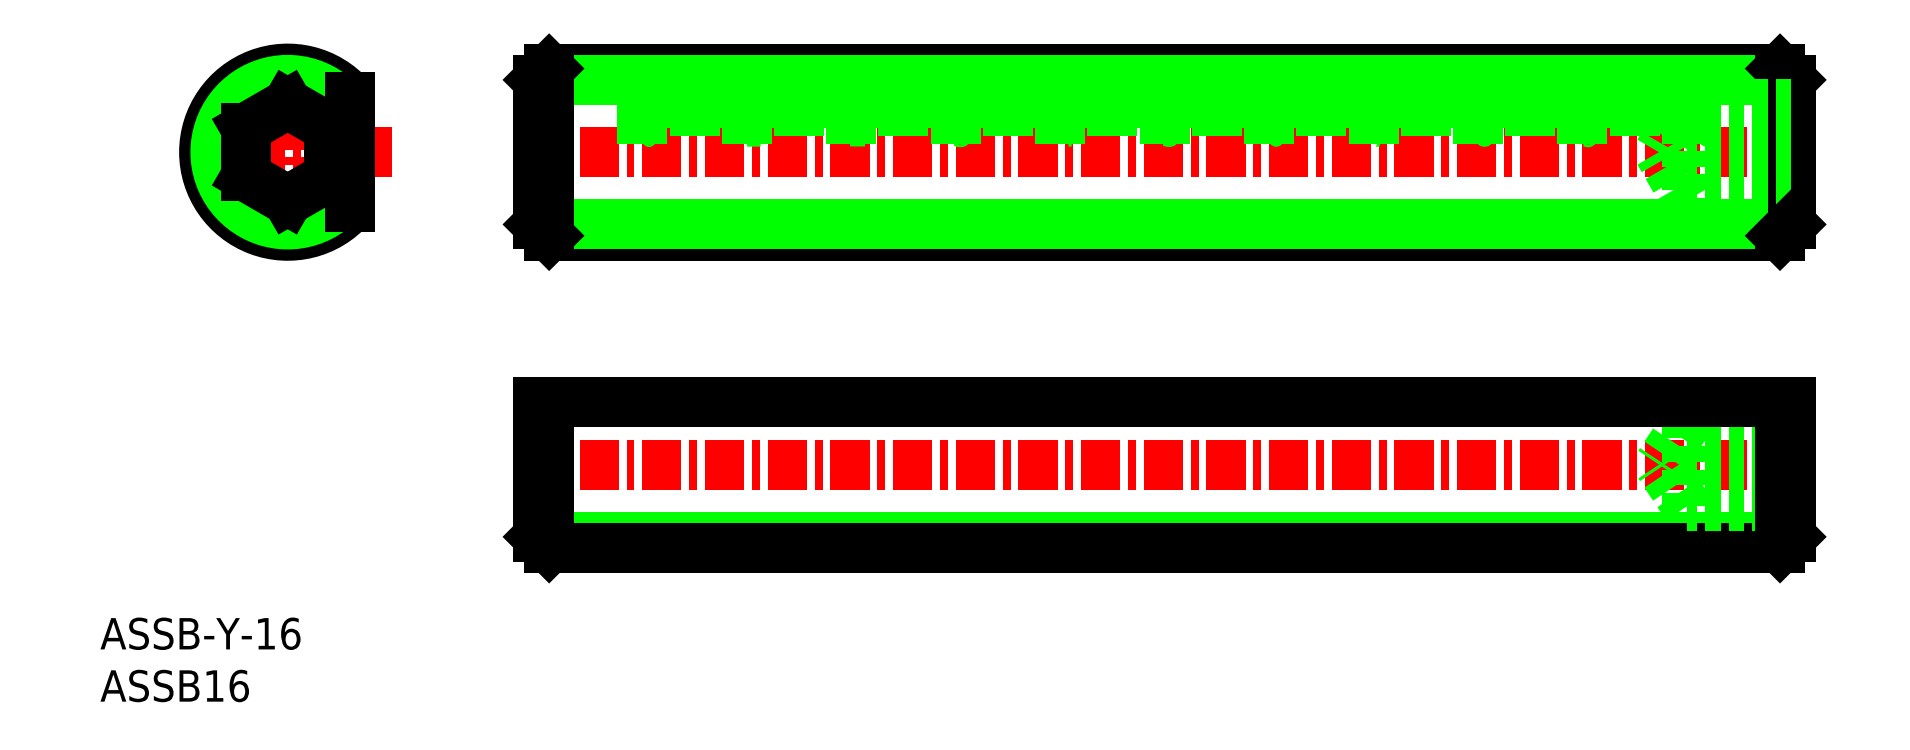
<metadata>
{"format":"dxf","ext":"dxf","renderer":"ezdxf+matplotlib","layout":"modelspace","background":"white","min_lineweight":24,"dpi":150}
</metadata>
<code>
0
SECTION
2
ENTITIES
0
LINE
8
0
10
61.49
20
74.63
30
0
11
179.3
21
74.63
31
0
0
LINE
8
0
10
61.49
20
58.63
30
0
11
179.3
21
58.63
31
0
0
LINE
8
0
10
60.41
20
59.71
30
0
11
180.4
21
59.71
31
0
0
LINE
8
0
10
60.41
20
73.55
30
0
11
180.4
21
73.55
31
0
0
LINE
8
CENTER
10
58.41
20
66.63
30
0
11
182.4
21
66.63
31
0
0
TEXT
8
0
10
18.51
20
14.03
30
0
40
3
1
ASSB16
0
TEXT
8
0
10
18.51
20
19.03
30
0
40
3
1
ASSB-Y-16
0
LINE
8
CENTER
10
36.46
20
76.63
30
0
11
36.46
21
56.63
31
0
0
LINE
8
CENTER
10
26.46
20
66.63
30
0
11
46.46
21
66.63
31
0
0
LINE
8
0
10
61.49
20
74.63
30
0
11
61.49
21
58.63
31
0
0
LINE
8
0
10
60.41
20
73.55
30
0
11
60.41
21
59.71
31
0
0
LINE
8
0
10
61.49
20
74.63
30
0
11
60.41
21
73.55
31
0
0
LINE
8
0
10
170.4
20
62.01
30
0
11
167.7
21
66.63
31
0
0
LINE
8
0
10
170.4
20
71.25
30
0
11
170.4
21
62.01
31
0
0
LINE
8
0
10
170.4
20
71.25
30
0
11
167.7
21
66.63
31
0
0
LINE
8
0
10
179.3
20
74.63
30
0
11
179.3
21
58.63
31
0
0
LINE
8
0
10
180.4
20
73.55
30
0
11
180.4
21
59.71
31
0
0
LINE
8
0
10
179.3
20
74.63
30
0
11
180.4
21
73.55
31
0
0
ARC
8
0
10
36.46
20
66.63
30
0
40
8
50
41.41
51
318.6
0
ARC
8
0
10
36.46
20
66.63
30
0
40
6.918
50
29.85
51
330.2
0
LINE
8
0
10
36.46
20
71.25
30
0
11
40.46
21
68.94
31
0
0
LINE
8
0
10
36.46
20
71.25
30
0
11
32.46
21
68.94
31
0
0
LINE
8
0
10
32.46
20
68.94
30
0
11
32.46
21
64.32
31
0
0
LINE
8
0
10
36.46
20
62.01
30
0
11
32.46
21
64.32
31
0
0
LINE
8
0
10
40.46
20
64.32
30
0
11
36.46
21
62.01
31
0
0
LINE
8
0
10
40.46
20
68.94
30
0
11
40.46
21
64.32
31
0
0
LINE
8
0
10
180.4
20
71.25
30
0
11
170.4
21
71.25
31
0
0
LINE
8
0
10
180.4
20
68.94
30
0
11
170.4
21
68.94
31
0
0
LINE
8
0
10
180.4
20
64.32
30
0
11
170.4
21
64.32
31
0
0
LINE
8
0
10
180.4
20
62.01
30
0
11
170.4
21
62.01
31
0
0
LINE
8
0
10
70.41
20
72.55
30
0
11
70.41
21
69.79
31
0
0
TEXT
8
0
10
70.07
20
67.17
30
0
40
2.5
1
0
0
LINE
8
0
10
72.41
20
72.55
30
0
11
72.41
21
71.35
31
0
0
LINE
8
0
10
71.41
20
72.55
30
0
11
71.41
21
71.35
31
0
0
LINE
8
0
10
76.41
20
72.55
30
0
11
76.41
21
71.35
31
0
0
LINE
8
0
10
73.41
20
72.55
30
0
11
73.41
21
71.35
31
0
0
LINE
8
0
10
74.41
20
72.55
30
0
11
74.41
21
71.35
31
0
0
LINE
8
0
10
75.41
20
72.55
30
0
11
75.41
21
70.55
31
0
0
LINE
8
0
10
80.41
20
72.55
30
0
11
80.41
21
70.05
31
0
0
LINE
8
0
10
80.41
20
72.55
30
0
11
80.41
21
69.79
31
0
0
TEXT
8
0
10
80.05
20
67.16
30
0
40
2.5
1
1
0
LINE
8
0
10
81.41
20
72.55
30
0
11
81.41
21
71.35
31
0
0
LINE
8
0
10
77.41
20
72.55
30
0
11
77.41
21
71.35
31
0
0
LINE
8
0
10
78.41
20
72.55
30
0
11
78.41
21
71.35
31
0
0
LINE
8
0
10
79.41
20
72.55
30
0
11
79.41
21
71.35
31
0
0
LINE
8
0
10
85.41
20
72.55
30
0
11
85.41
21
70.55
31
0
0
LINE
8
0
10
83.41
20
72.55
30
0
11
83.41
21
71.35
31
0
0
LINE
8
0
10
82.41
20
72.55
30
0
11
82.41
21
71.35
31
0
0
LINE
8
0
10
84.41
20
72.55
30
0
11
84.41
21
71.35
31
0
0
LINE
8
0
10
90.41
20
72.55
30
0
11
90.41
21
70.05
31
0
0
LINE
8
0
10
90.41
20
72.55
30
0
11
90.41
21
69.79
31
0
0
TEXT
8
0
10
90.07
20
67.18
30
0
40
2.5
1
2
0
LINE
8
0
10
88.41
20
72.55
30
0
11
88.41
21
71.35
31
0
0
LINE
8
0
10
87.41
20
72.55
30
0
11
87.41
21
71.35
31
0
0
LINE
8
0
10
86.41
20
72.55
30
0
11
86.41
21
71.35
31
0
0
LINE
8
0
10
89.41
20
72.55
30
0
11
89.41
21
71.35
31
0
0
LINE
8
0
10
91.41
20
72.55
30
0
11
91.41
21
71.35
31
0
0
LINE
8
0
10
92.41
20
72.55
30
0
11
92.41
21
71.35
31
0
0
LINE
8
0
10
93.41
20
72.55
30
0
11
93.41
21
71.35
31
0
0
TEXT
8
0
10
100
20
67.15
30
0
40
2.5
1
3
0
LINE
8
0
10
100.4
20
72.55
30
0
11
100.4
21
70.05
31
0
0
LINE
8
0
10
100.4
20
72.55
30
0
11
100.4
21
69.79
31
0
0
LINE
8
0
10
97.41
20
72.55
30
0
11
97.41
21
71.35
31
0
0
LINE
8
0
10
96.41
20
72.55
30
0
11
96.41
21
71.35
31
0
0
LINE
8
0
10
95.41
20
72.55
30
0
11
95.41
21
70.55
31
0
0
LINE
8
0
10
94.41
20
72.55
30
0
11
94.41
21
71.35
31
0
0
LINE
8
0
10
99.41
20
72.55
30
0
11
99.41
21
71.35
31
0
0
LINE
8
0
10
101.4
20
72.55
30
0
11
101.4
21
71.35
31
0
0
LINE
8
0
10
98.41
20
72.55
30
0
11
98.41
21
71.35
31
0
0
LINE
8
0
10
103.4
20
72.55
30
0
11
103.4
21
71.35
31
0
0
LINE
8
0
10
104.4
20
72.55
30
0
11
104.4
21
71.35
31
0
0
LINE
8
0
10
105.4
20
72.55
30
0
11
105.4
21
70.55
31
0
0
LINE
8
0
10
102.4
20
72.55
30
0
11
102.4
21
71.35
31
0
0
LINE
8
0
10
107.4
20
72.55
30
0
11
107.4
21
71.35
31
0
0
LINE
8
0
10
108.4
20
72.55
30
0
11
108.4
21
71.35
31
0
0
LINE
8
0
10
109.4
20
72.55
30
0
11
109.4
21
71.35
31
0
0
LINE
8
0
10
106.4
20
72.55
30
0
11
106.4
21
71.35
31
0
0
LINE
8
0
10
110.4
20
72.55
30
0
11
110.4
21
70.05
31
0
0
LINE
8
0
10
110.4
20
72.55
30
0
11
110.4
21
69.79
31
0
0
TEXT
8
0
10
110
20
67.17
30
0
40
2.5
1
4
0
LINE
8
0
10
112.4
20
72.55
30
0
11
112.4
21
71.35
31
0
0
LINE
8
0
10
113.4
20
72.55
30
0
11
113.4
21
71.35
31
0
0
LINE
8
0
10
111.4
20
72.55
30
0
11
111.4
21
71.35
31
0
0
LINE
8
0
10
116.4
20
72.55
30
0
11
116.4
21
71.35
31
0
0
LINE
8
0
10
117.4
20
72.55
30
0
11
117.4
21
71.35
31
0
0
LINE
8
0
10
114.4
20
72.55
30
0
11
114.4
21
71.35
31
0
0
LINE
8
0
10
115.4
20
72.55
30
0
11
115.4
21
70.55
31
0
0
LINE
8
0
10
120.4
20
72.55
30
0
11
120.4
21
70.05
31
0
0
LINE
8
0
10
120.4
20
72.55
30
0
11
120.4
21
69.79
31
0
0
TEXT
8
0
10
120
20
67.18
30
0
40
2.5
1
5
0
LINE
8
0
10
121.4
20
72.55
30
0
11
121.4
21
71.35
31
0
0
LINE
8
0
10
118.4
20
72.55
30
0
11
118.4
21
71.35
31
0
0
LINE
8
0
10
119.4
20
72.55
30
0
11
119.4
21
71.35
31
0
0
LINE
8
0
10
125.4
20
72.55
30
0
11
125.4
21
70.55
31
0
0
LINE
8
0
10
122.4
20
72.55
30
0
11
122.4
21
71.35
31
0
0
LINE
8
0
10
123.4
20
72.55
30
0
11
123.4
21
71.35
31
0
0
LINE
8
0
10
124.4
20
72.55
30
0
11
124.4
21
71.35
31
0
0
LINE
8
0
10
130.4
20
72.55
30
0
11
130.4
21
70.05
31
0
0
LINE
8
0
10
130.4
20
72.55
30
0
11
130.4
21
69.79
31
0
0
TEXT
8
0
10
130.1
20
67.2
30
0
40
2.5
1
6
0
LINE
8
0
10
126.4
20
72.55
30
0
11
126.4
21
71.35
31
0
0
LINE
8
0
10
127.4
20
72.55
30
0
11
127.4
21
71.35
31
0
0
LINE
8
0
10
128.4
20
72.55
30
0
11
128.4
21
71.35
31
0
0
LINE
8
0
10
129.4
20
72.55
30
0
11
129.4
21
71.35
31
0
0
LINE
8
0
10
134.4
20
72.55
30
0
11
134.4
21
71.35
31
0
0
LINE
8
0
10
133.4
20
72.55
30
0
11
133.4
21
71.35
31
0
0
LINE
8
0
10
131.4
20
72.55
30
0
11
131.4
21
71.35
31
0
0
LINE
8
0
10
132.4
20
72.55
30
0
11
132.4
21
71.35
31
0
0
LINE
8
0
10
140.4
20
72.55
30
0
11
140.4
21
70.05
31
0
0
LINE
8
0
10
140.4
20
72.55
30
0
11
140.4
21
69.79
31
0
0
TEXT
8
0
10
140.1
20
67.15
30
0
40
2.5
1
7
0
LINE
8
0
10
135.4
20
72.55
30
0
11
135.4
21
70.55
31
0
0
LINE
8
0
10
136.4
20
72.55
30
0
11
136.4
21
71.35
31
0
0
LINE
8
0
10
137.4
20
72.55
30
0
11
137.4
21
71.35
31
0
0
LINE
8
0
10
138.4
20
72.55
30
0
11
138.4
21
71.35
31
0
0
LINE
8
0
10
139.4
20
72.55
30
0
11
139.4
21
71.35
31
0
0
LINE
8
0
10
141.4
20
72.55
30
0
11
141.4
21
71.35
31
0
0
LINE
8
0
10
142.4
20
72.55
30
0
11
142.4
21
71.35
31
0
0
TEXT
8
0
10
150
20
67.2
30
0
40
2.5
1
8
0
LINE
8
0
10
150.4
20
72.55
30
0
11
150.4
21
70.05
31
0
0
LINE
8
0
10
150.4
20
72.55
30
0
11
150.4
21
69.79
31
0
0
LINE
8
0
10
143.4
20
72.55
30
0
11
143.4
21
71.35
31
0
0
LINE
8
0
10
144.4
20
72.55
30
0
11
144.4
21
71.35
31
0
0
LINE
8
0
10
145.4
20
72.55
30
0
11
145.4
21
70.55
31
0
0
LINE
8
0
10
146.4
20
72.55
30
0
11
146.4
21
71.35
31
0
0
LINE
8
0
10
148.4
20
72.55
30
0
11
148.4
21
71.35
31
0
0
LINE
8
0
10
149.4
20
72.55
30
0
11
149.4
21
71.35
31
0
0
LINE
8
0
10
147.4
20
72.55
30
0
11
147.4
21
71.35
31
0
0
LINE
8
0
10
152.4
20
72.55
30
0
11
152.4
21
71.35
31
0
0
LINE
8
0
10
153.4
20
72.55
30
0
11
153.4
21
71.35
31
0
0
LINE
8
0
10
154.4
20
72.55
30
0
11
154.4
21
71.35
31
0
0
LINE
8
0
10
151.4
20
72.55
30
0
11
151.4
21
71.35
31
0
0
LINE
8
0
10
157.4
20
72.55
30
0
11
157.4
21
71.35
31
0
0
LINE
8
0
10
158.4
20
72.55
30
0
11
158.4
21
71.35
31
0
0
LINE
8
0
10
155.4
20
72.55
30
0
11
155.4
21
70.55
31
0
0
LINE
8
0
10
156.4
20
72.55
30
0
11
156.4
21
71.35
31
0
0
LINE
8
0
10
160.4
20
72.55
30
0
11
160.4
21
70.05
31
0
0
LINE
8
0
10
160.4
20
72.55
30
0
11
160.4
21
69.79
31
0
0
TEXT
8
0
10
160.2
20
67.15
30
0
40
2.5
1
9
0
LINE
8
0
10
161.4
20
72.55
30
0
11
161.4
21
71.35
31
0
0
LINE
8
0
10
162.4
20
72.55
30
0
11
162.4
21
71.35
31
0
0
LINE
8
0
10
159.4
20
72.55
30
0
11
159.4
21
71.35
31
0
0
LINE
8
0
10
166.4
20
72.55
30
0
11
166.4
21
71.35
31
0
0
LINE
8
0
10
163.4
20
72.55
30
0
11
163.4
21
71.35
31
0
0
LINE
8
0
10
164.4
20
72.55
30
0
11
164.4
21
71.35
31
0
0
LINE
8
0
10
165.4
20
72.55
30
0
11
165.4
21
70.55
31
0
0
LINE
8
0
10
170.4
20
72.55
30
0
11
170.4
21
69.79
31
0
0
TEXT
8
0
10
169.3
20
67.23
30
0
40
2.5
1
10
0
LINE
8
0
10
167.4
20
72.55
30
0
11
167.4
21
71.35
31
0
0
LINE
8
0
10
168.4
20
72.55
30
0
11
168.4
21
71.35
31
0
0
LINE
8
0
10
169.4
20
72.55
30
0
11
169.4
21
71.35
31
0
0
LINE
8
0
10
42.46
20
71.92
30
0
11
42.46
21
61.34
31
0
0
LINE
8
CENTER
10
58.41
20
36.72
30
0
11
182.4
21
36.72
31
0
0
LINE
8
0
10
60.41
20
29.8
30
0
11
180.4
21
29.8
31
0
0
LINE
8
0
10
61.49
20
28.72
30
0
11
179.3
21
28.72
31
0
0
LINE
8
0
10
60.41
20
42.72
30
0
11
60.41
21
29.8
31
0
0
LINE
8
0
10
61.49
20
42.72
30
0
11
61.49
21
28.72
31
0
0
LINE
8
0
10
61.49
20
28.72
30
0
11
60.41
21
29.8
31
0
0
LINE
8
0
10
180.4
20
32.72
30
0
11
170.4
21
32.72
31
0
0
LINE
8
0
10
180.4
20
36.72
30
0
11
170.4
21
36.72
31
0
0
LINE
8
0
10
180.4
20
40.72
30
0
11
170.4
21
40.72
31
0
0
LINE
8
0
10
179.3
20
28.72
30
0
11
180.4
21
29.8
31
0
0
LINE
8
0
10
179.3
20
42.72
30
0
11
179.3
21
28.72
31
0
0
LINE
8
0
10
170.4
20
40.72
30
0
11
167.7
21
36.72
31
0
0
LINE
8
0
10
170.4
20
40.72
30
0
11
170.4
21
32.72
31
0
0
LINE
8
0
10
170.4
20
32.72
30
0
11
167.7
21
36.72
31
0
0
LINE
8
0
10
180.4
20
42.72
30
0
11
180.4
21
29.8
31
0
0
LINE
8
0
10
60.41
20
42.72
30
0
11
180.4
21
42.72
31
0
0
LINE
8
0
10
61.49
20
58.63
30
0
11
60.41
21
59.71
31
0
0
LINE
8
0
10
179.3
20
58.63
30
0
11
180.4
21
59.71
31
0
0
ENDSEC
0
EOF

</code>
